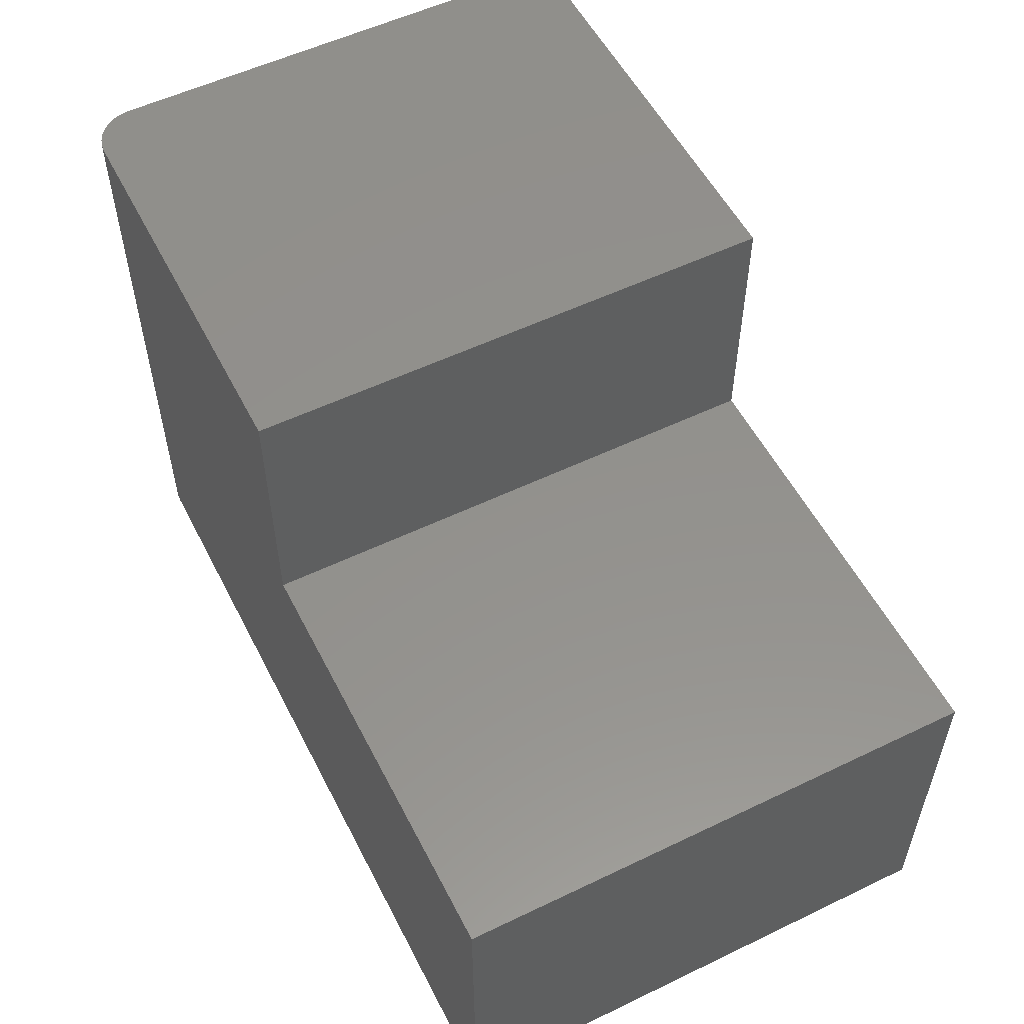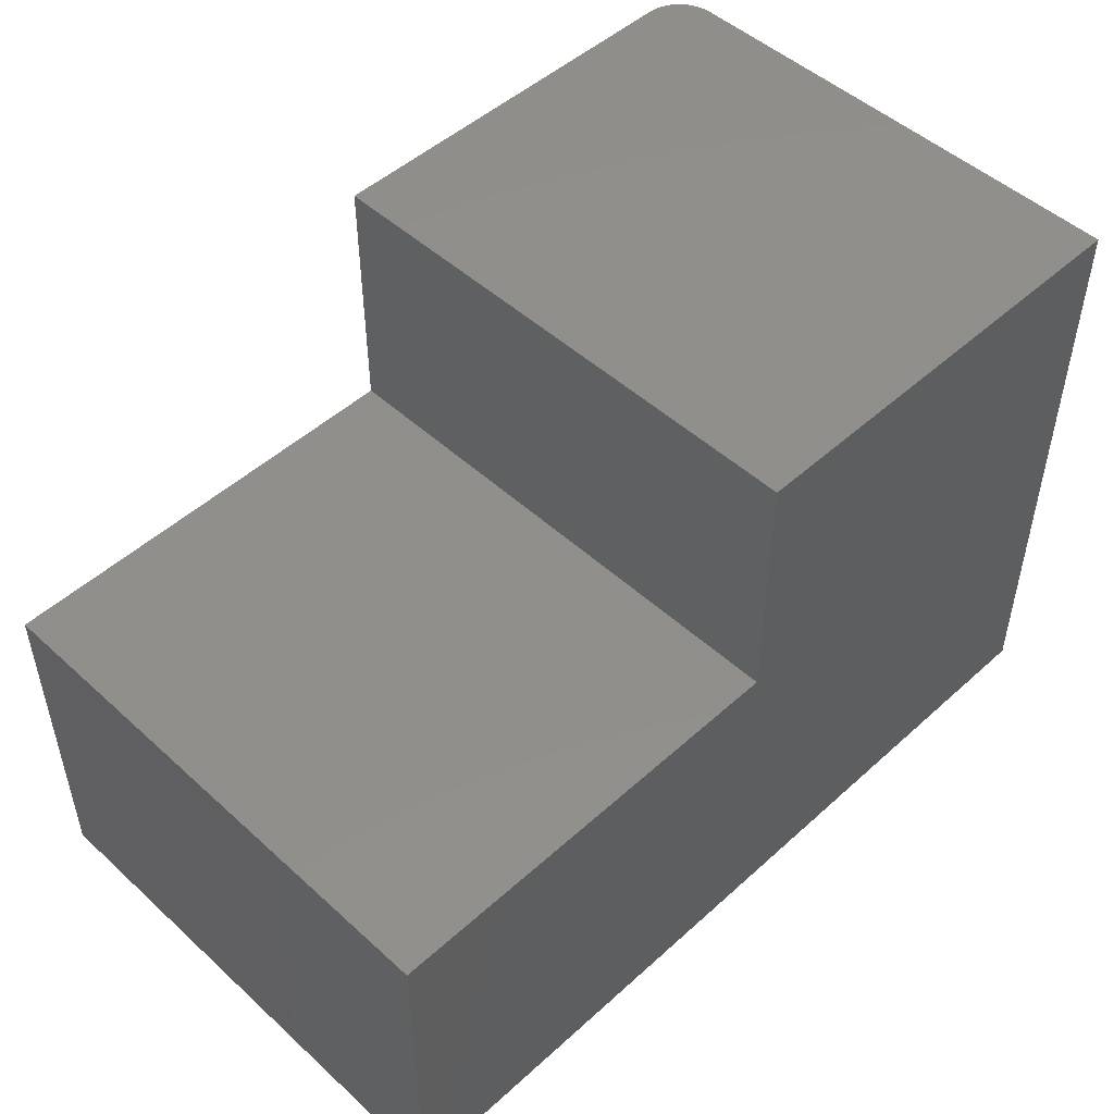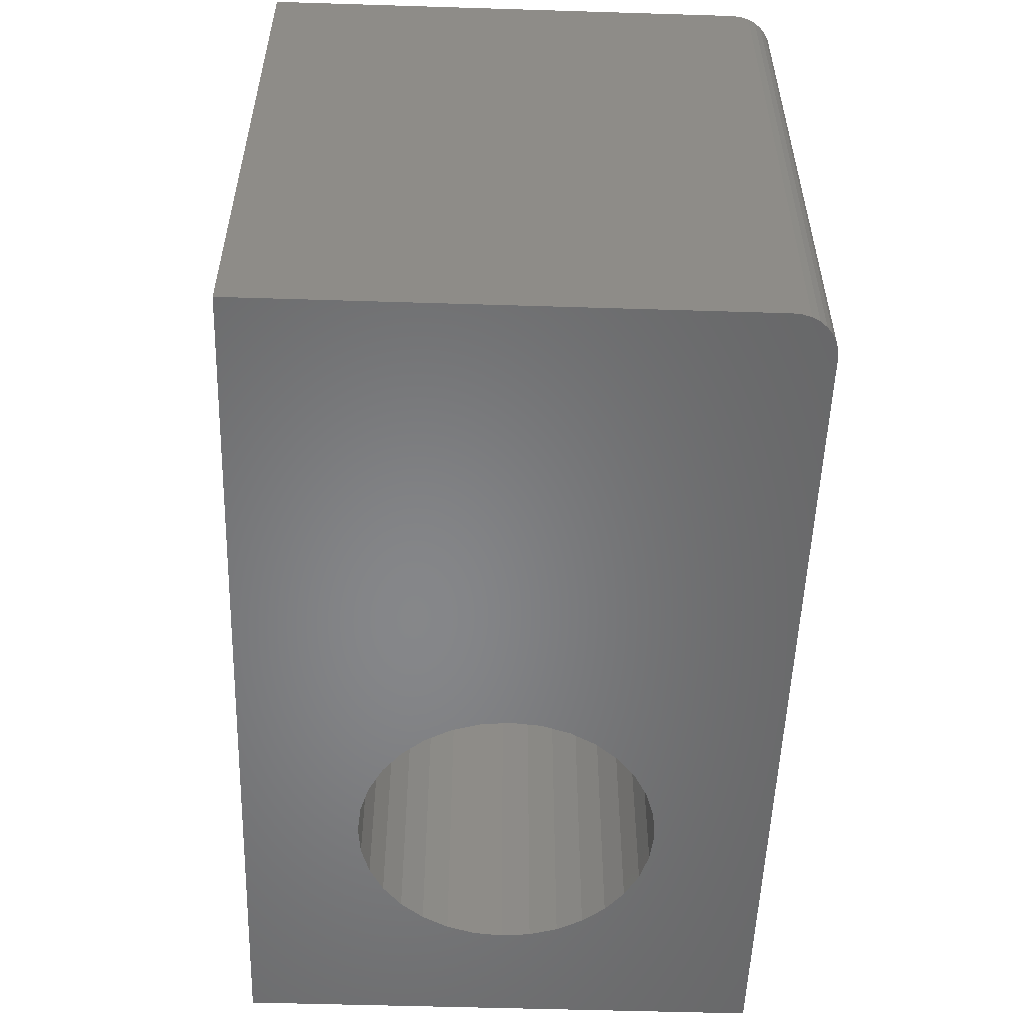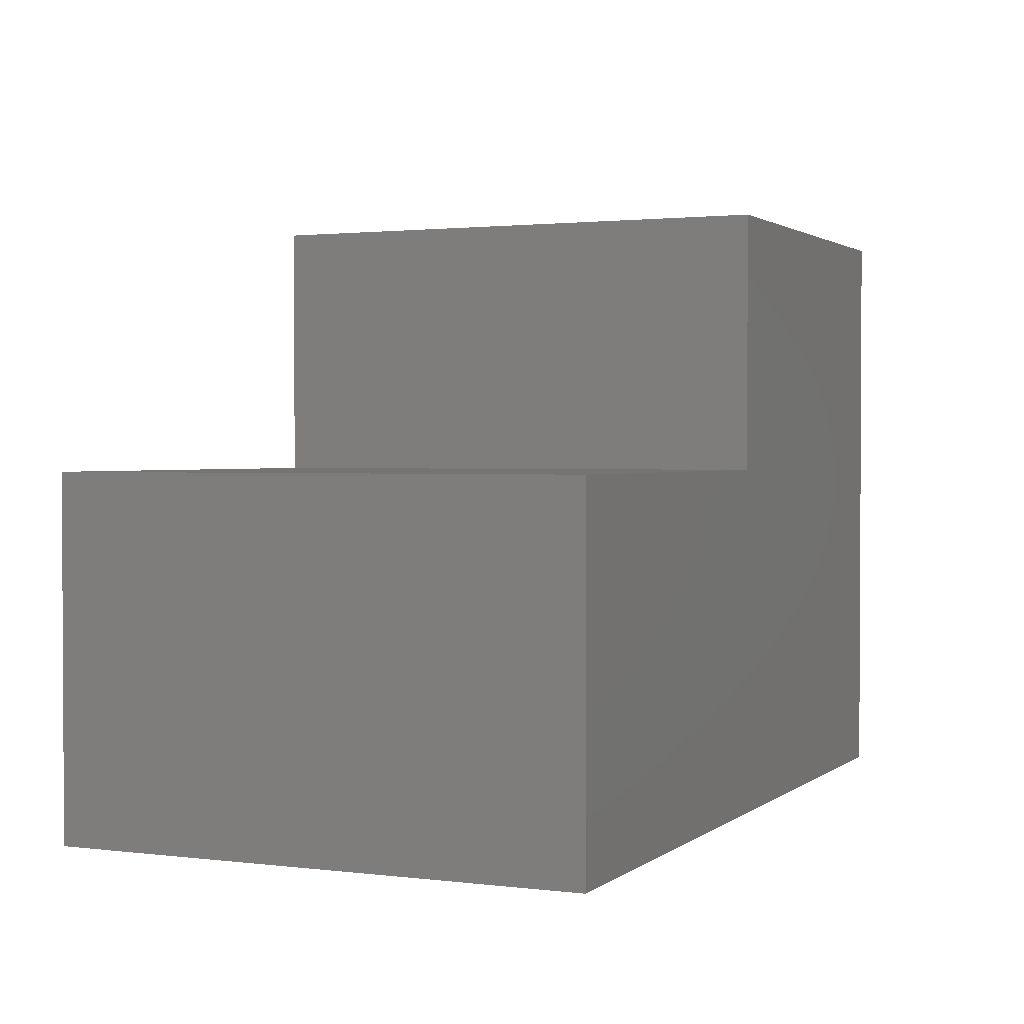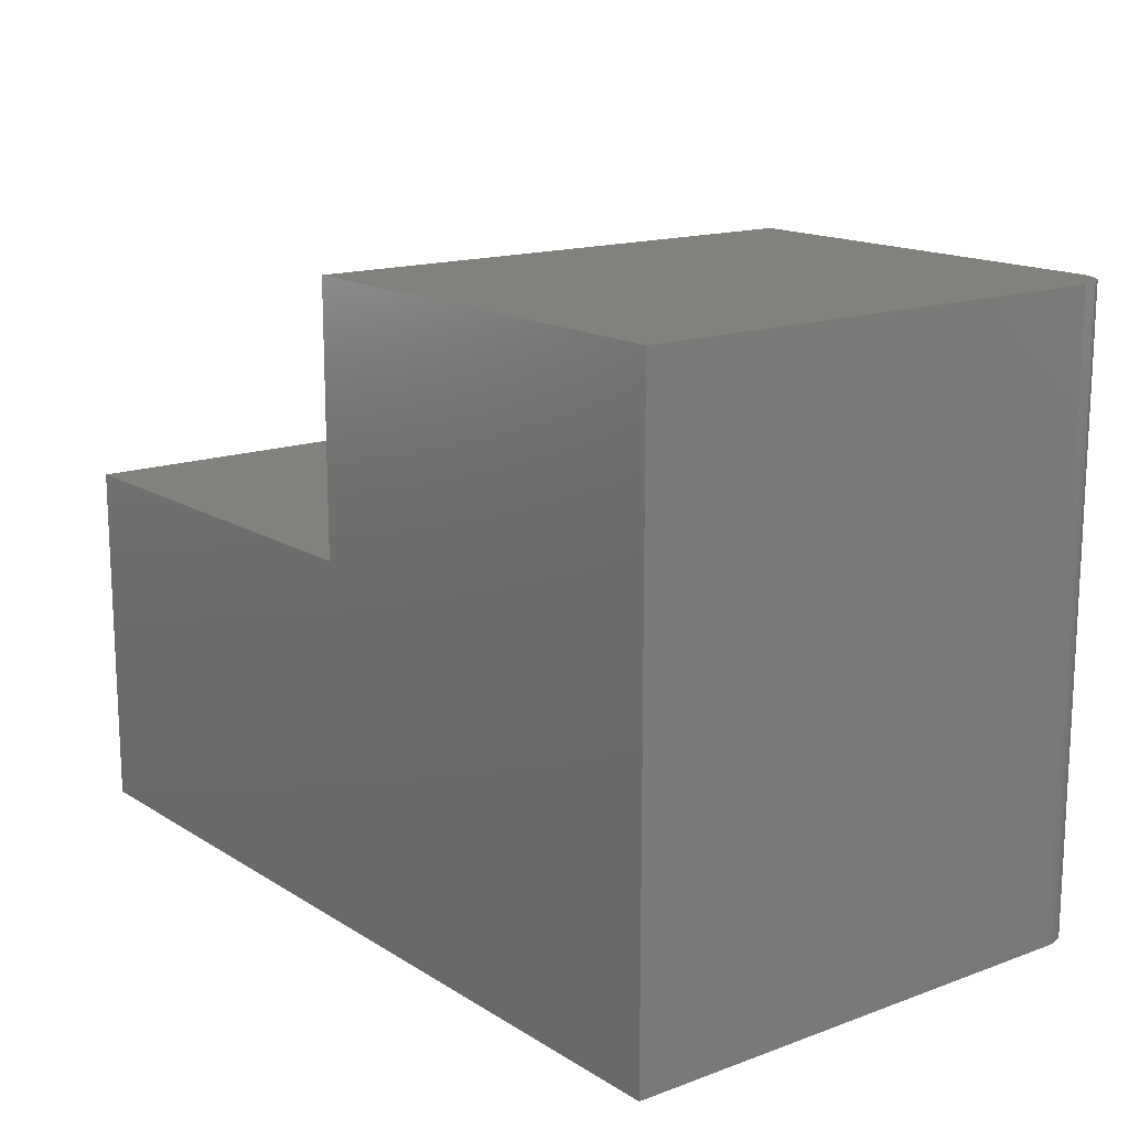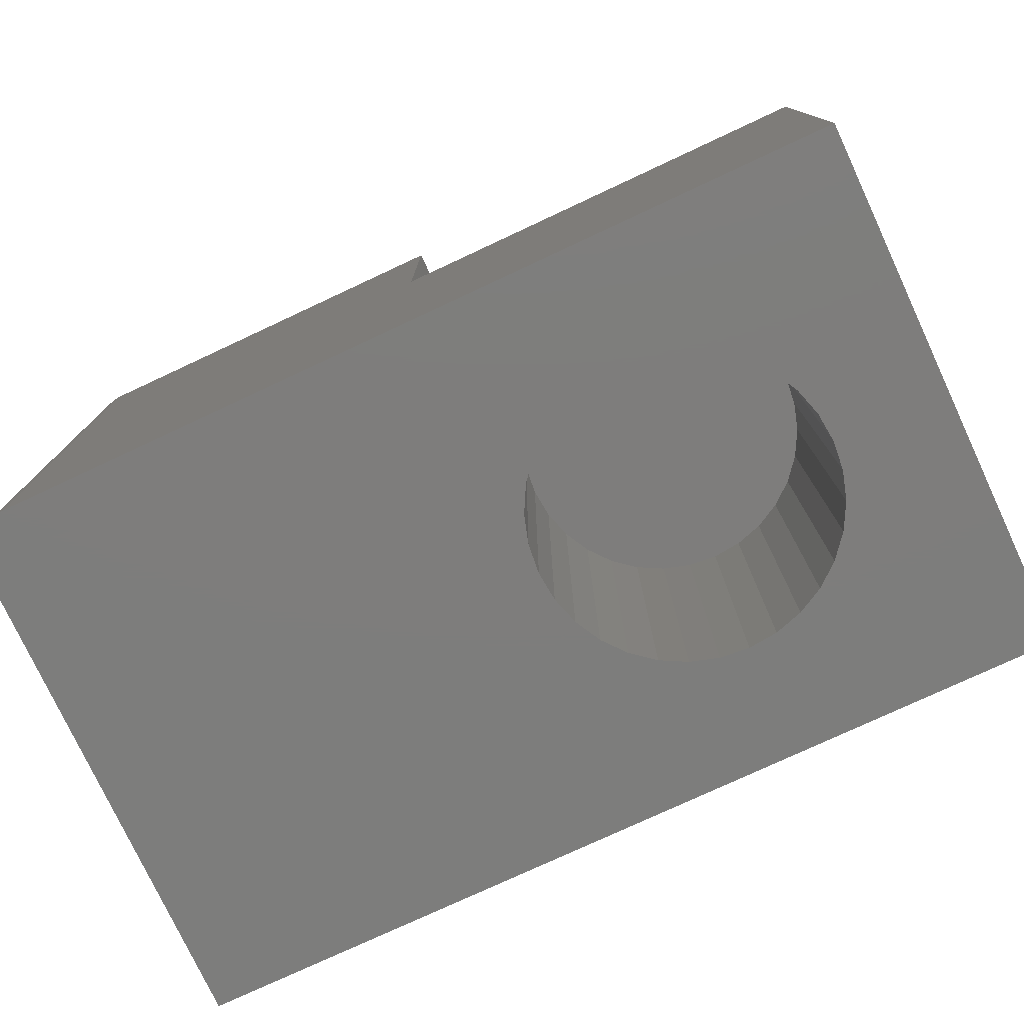
<metadata>
{"format":"stl","ext":"stl","renderer":"f3d","projection":"perspective","resolution":1024,"background":"white","views":[{"elev":54.9,"azim":63.1,"up":"+Z"},{"elev":49.5,"azim":135.1,"up":"+Z"},{"elev":-53.6,"azim":-91.9,"up":"+Z"},{"elev":1.7,"azim":114.1,"up":"+Z"},{"elev":15.3,"azim":-127.7,"up":"+Z"},{"elev":-77.0,"azim":25.0,"up":"+Z"}]}
</metadata>
<code>
# stl→obj: 92 verts, 180 faces
v 0.5625 -0.6719 -0.03125
v -0.5 -0.6719 -0.03125
v 0.2285 -0.5254 -0.03125
v 0.2655 -0.5218 -0.03125
v 0.301 -0.511 -0.03125
v 0.3338 -0.4935 -0.03125
v 0.3625 -0.4699 -0.03125
v 0.3861 -0.4412 -0.03125
v 0.4036 -0.4084 -0.03125
v 0.4144 -0.3729 -0.03125
v 0.5625 1.24e-16 -0.03125
v -0.5547 0 -0.03125
v 0.2285 -0.1465 -0.03125
v 0.1916 -0.1501 -0.03125
v 0.156 -0.1609 -0.03125
v 0.1233 -0.1784 -0.03125
v 0.09456 -0.202 -0.03125
v 0.07099 -0.2307 -0.03125
v 0.05349 -0.2634 -0.03125
v 0.0427 -0.299 -0.03125
v 0.03906 -0.3359 -0.03125
v -0.5547 -0.6172 -0.03125
v 0.418 -0.3359 -0.03125
v 0.4144 -0.299 -0.03125
v 0.4036 -0.2634 -0.03125
v 0.3861 -0.2307 -0.03125
v 0.3625 -0.202 -0.03125
v 0.3338 -0.1784 -0.03125
v 0.301 -0.1609 -0.03125
v 0.2655 -0.1501 -0.03125
v -0.5107 -0.6708 -0.03125
v -0.5209 -0.6677 -0.03125
v -0.5304 -0.6627 -0.03125
v -0.5387 -0.6559 -0.03125
v -0.5455 -0.6476 -0.03125
v -0.5505 -0.6381 -0.03125
v -0.5536 -0.6279 -0.03125
v 0.0427 -0.3729 -0.03125
v 0.05349 -0.4084 -0.03125
v 0.07099 -0.4412 -0.03125
v 0.09456 -0.4699 -0.03125
v 0.1233 -0.4935 -0.03125
v 0.156 -0.511 -0.03125
v 0.1916 -0.5218 -0.03125
v 0.2655 -0.5218 0.4141
v 0.301 -0.511 0.4141
v 0.3338 -0.4935 0.4141
v 0.3625 -0.4699 0.4141
v 0.3861 -0.4412 0.4141
v 0.4036 -0.4084 0.4141
v 0.4144 -0.3729 0.4141
v 0.418 -0.3359 0.4141
v 0.2285 -0.5254 0.4141
v 0.1916 -0.5218 0.4141
v 0.156 -0.511 0.4141
v 0.1233 -0.4935 0.4141
v 0.09456 -0.4699 0.4141
v 0.07099 -0.4412 0.4141
v 0.05349 -0.4084 0.4141
v 0.0427 -0.3729 0.4141
v 0.03906 -0.3359 0.4141
v 0.1916 -0.1501 0.4141
v 0.156 -0.1609 0.4141
v 0.1233 -0.1784 0.4141
v 0.09456 -0.202 0.4141
v 0.07099 -0.2307 0.4141
v 0.05349 -0.2634 0.4141
v 0.0427 -0.299 0.4141
v 0.2285 -0.1465 0.4141
v 0.2655 -0.1501 0.4141
v 0.301 -0.1609 0.4141
v 0.3338 -0.1784 0.4141
v 0.3625 -0.202 0.4141
v 0.3861 -0.2307 0.4141
v 0.4036 -0.2634 0.4141
v 0.4144 -0.299 0.4141
v 0.5625 -0.6719 0.4156
v 0.009786 -0.6719 0.4156
v 0.009786 -0.6719 0.7449
v -0.5 -0.6719 0.7449
v -0.5547 -0.6172 0.7449
v -0.5547 4.847e-17 0.7449
v -0.5209 -0.6677 0.7449
v -0.5107 -0.6708 0.7449
v 0.009786 1.111e-16 0.7449
v -0.5536 -0.6279 0.7449
v -0.5505 -0.6381 0.7449
v -0.5455 -0.6476 0.7449
v -0.5387 -0.6559 0.7449
v -0.5304 -0.6627 0.7449
v 0.009786 9.058e-17 0.4156
v 0.5625 1.519e-16 0.4156
f 1 2 3
f 1 3 4
f 1 4 5
f 1 5 6
f 1 6 7
f 1 7 8
f 1 8 9
f 1 9 10
f 1 10 11
f 12 13 14
f 12 14 15
f 12 15 16
f 12 16 17
f 12 17 18
f 12 18 19
f 12 19 20
f 12 20 21
f 12 21 22
f 11 10 23
f 11 23 24
f 11 24 25
f 11 25 26
f 11 26 27
f 11 27 28
f 11 28 29
f 11 29 30
f 11 30 13
f 11 13 12
f 21 2 31
f 21 31 32
f 21 32 33
f 21 33 34
f 21 34 35
f 21 35 36
f 21 36 37
f 21 37 22
f 2 21 38
f 2 38 39
f 2 39 40
f 2 40 41
f 2 41 42
f 2 42 43
f 2 43 44
f 2 44 3
f 3 45 4
f 4 45 46
f 4 46 5
f 5 46 47
f 5 47 6
f 6 47 48
f 6 48 7
f 7 48 49
f 7 49 8
f 8 49 50
f 8 50 9
f 9 50 51
f 9 51 10
f 10 51 52
f 10 52 23
f 45 3 53
f 53 3 44
f 53 44 54
f 54 44 43
f 54 43 55
f 55 43 42
f 55 42 56
f 56 42 41
f 56 41 57
f 57 41 40
f 57 40 58
f 58 40 39
f 58 39 59
f 59 39 38
f 59 38 60
f 60 38 21
f 60 21 61
f 13 62 14
f 14 62 63
f 14 63 15
f 15 63 64
f 15 64 16
f 16 64 65
f 16 65 17
f 17 65 66
f 17 66 18
f 18 66 67
f 18 67 19
f 19 67 68
f 19 68 20
f 20 68 61
f 20 61 21
f 62 13 69
f 69 13 30
f 69 30 70
f 70 30 29
f 70 29 71
f 71 29 28
f 71 28 72
f 72 28 27
f 72 27 73
f 73 27 26
f 73 26 74
f 74 26 25
f 74 25 75
f 75 25 24
f 75 24 76
f 76 24 23
f 76 23 52
f 69 70 62
f 63 62 70
f 71 63 70
f 45 54 46
f 53 54 45
f 54 55 46
f 46 55 56
f 46 56 47
f 47 56 57
f 47 57 48
f 48 57 58
f 48 58 49
f 49 58 59
f 49 59 50
f 50 59 60
f 50 60 51
f 51 60 61
f 51 61 52
f 52 61 68
f 52 68 76
f 76 68 67
f 76 67 75
f 75 67 66
f 75 66 74
f 74 66 65
f 74 65 73
f 73 65 64
f 73 64 72
f 72 64 63
f 72 63 71
f 2 1 77
f 2 77 78
f 2 78 79
f 2 79 80
f 81 82 22
f 22 82 12
f 80 83 84
f 79 85 82
f 79 82 81
f 79 81 86
f 79 86 87
f 79 87 88
f 79 88 89
f 79 89 90
f 79 90 83
f 79 83 80
f 81 22 86
f 86 22 37
f 86 37 87
f 87 37 36
f 87 36 88
f 88 36 35
f 88 35 89
f 89 35 34
f 89 34 90
f 90 34 33
f 90 33 83
f 83 33 32
f 83 32 84
f 84 32 31
f 84 31 80
f 80 31 2
f 12 82 85
f 12 85 91
f 12 91 92
f 12 92 11
f 91 85 78
f 78 85 79
f 92 91 77
f 77 91 78
f 11 92 1
f 1 92 77

</code>
